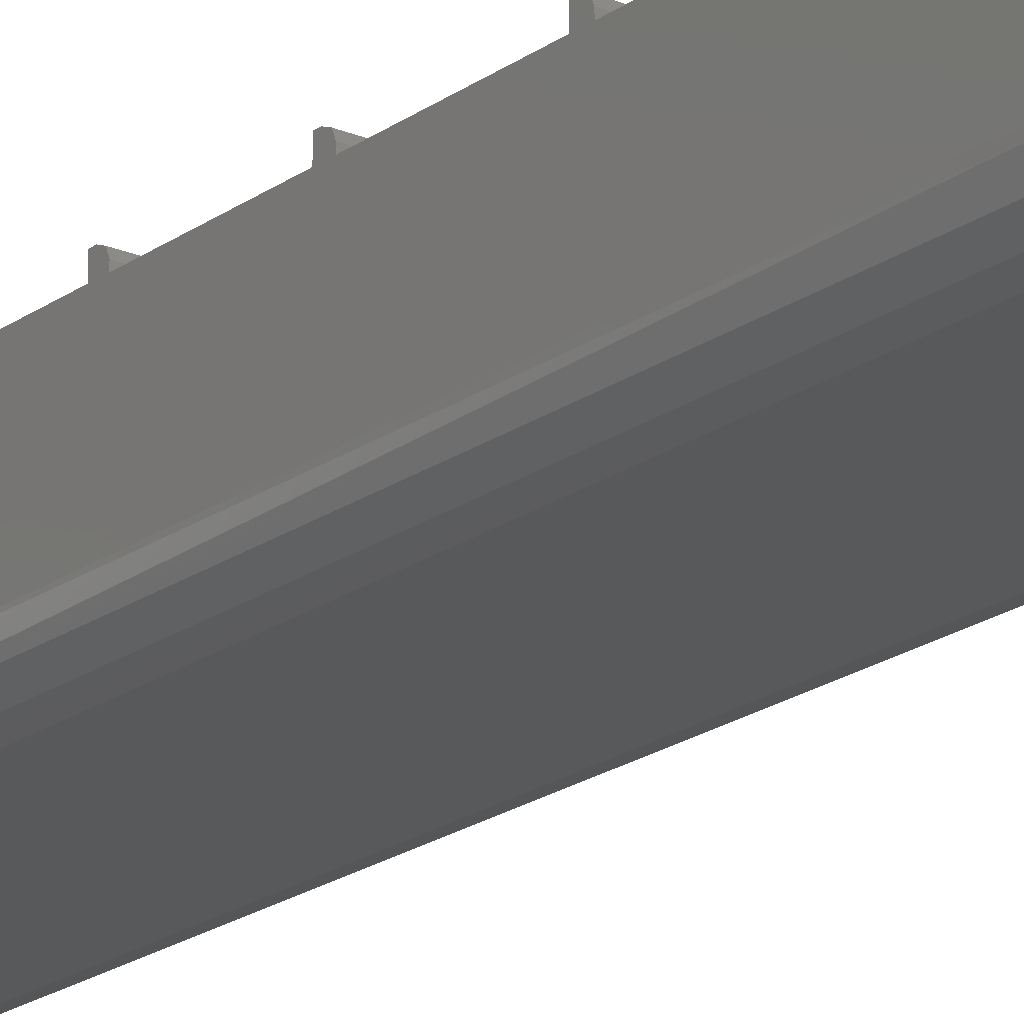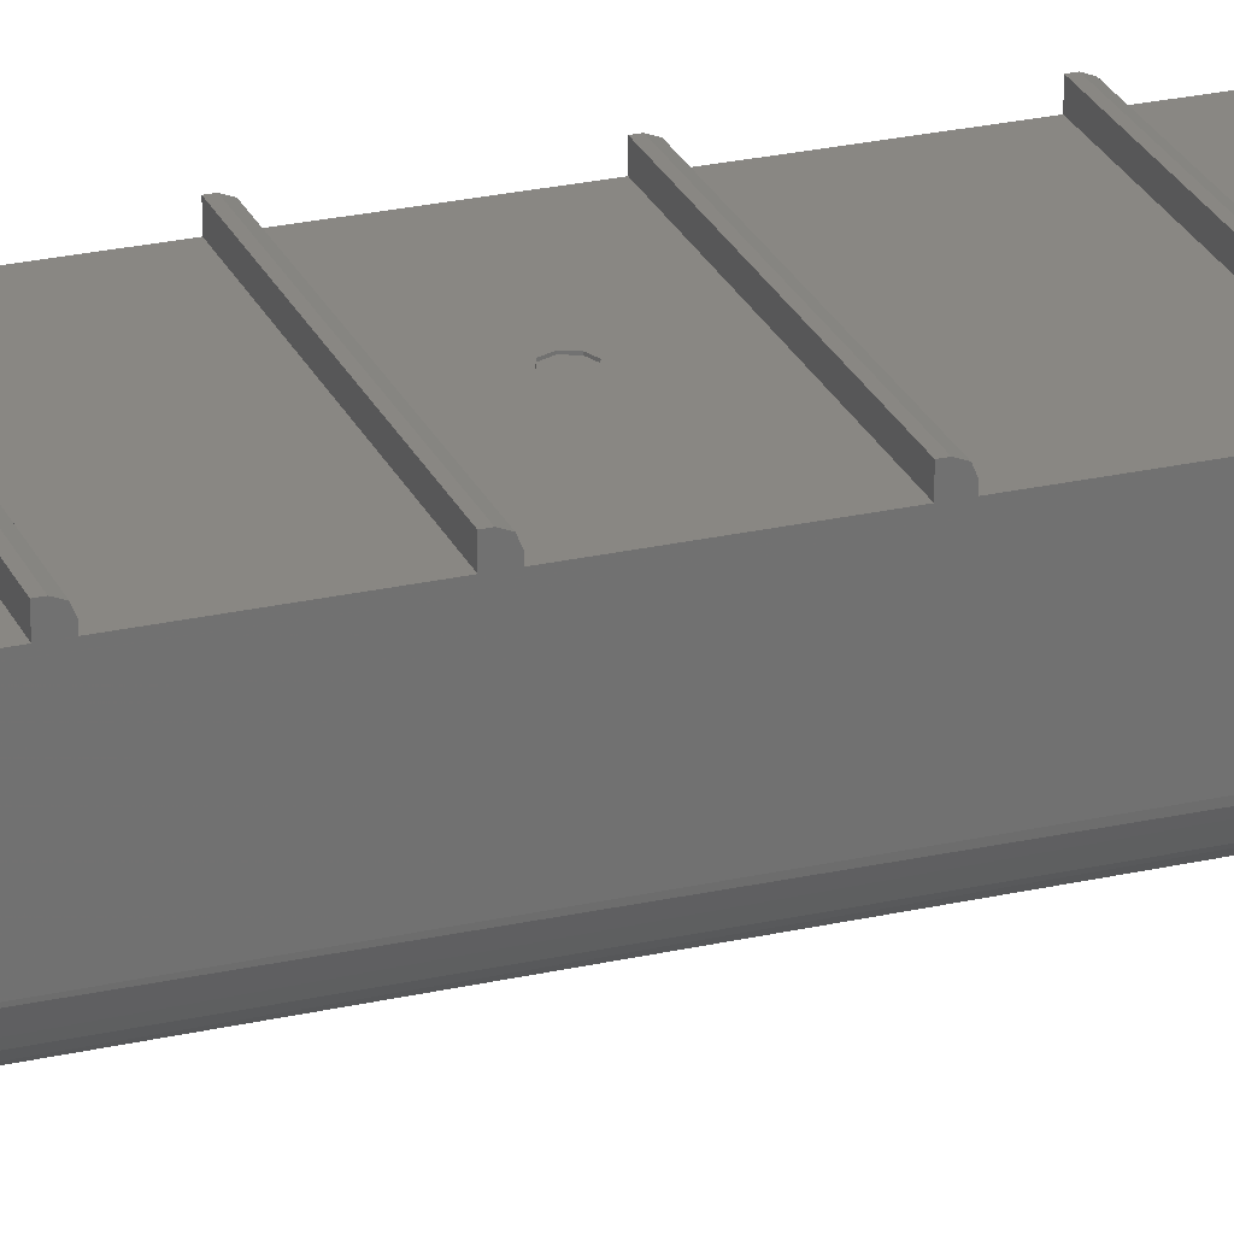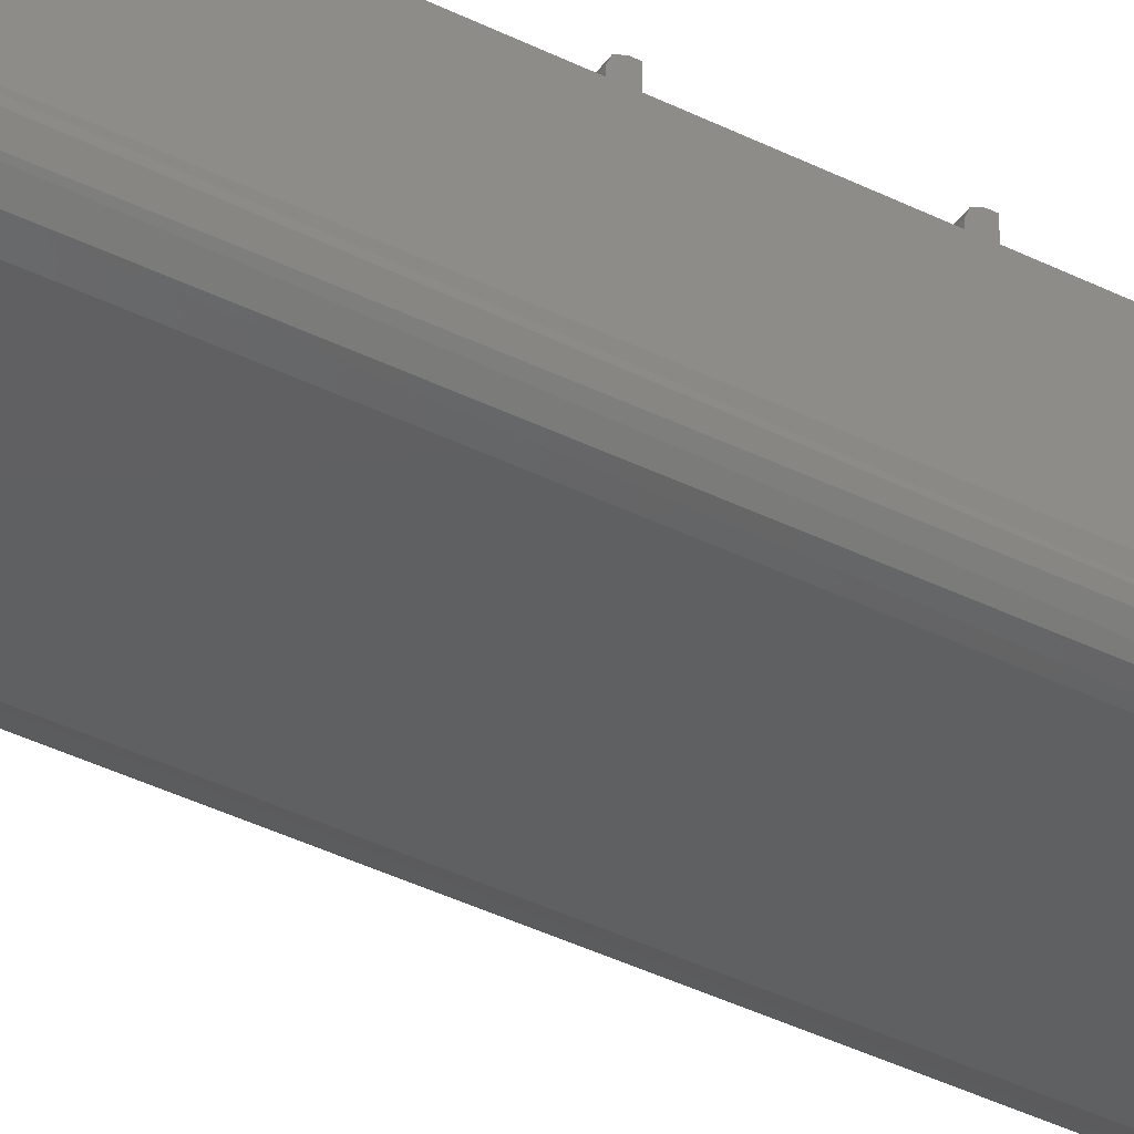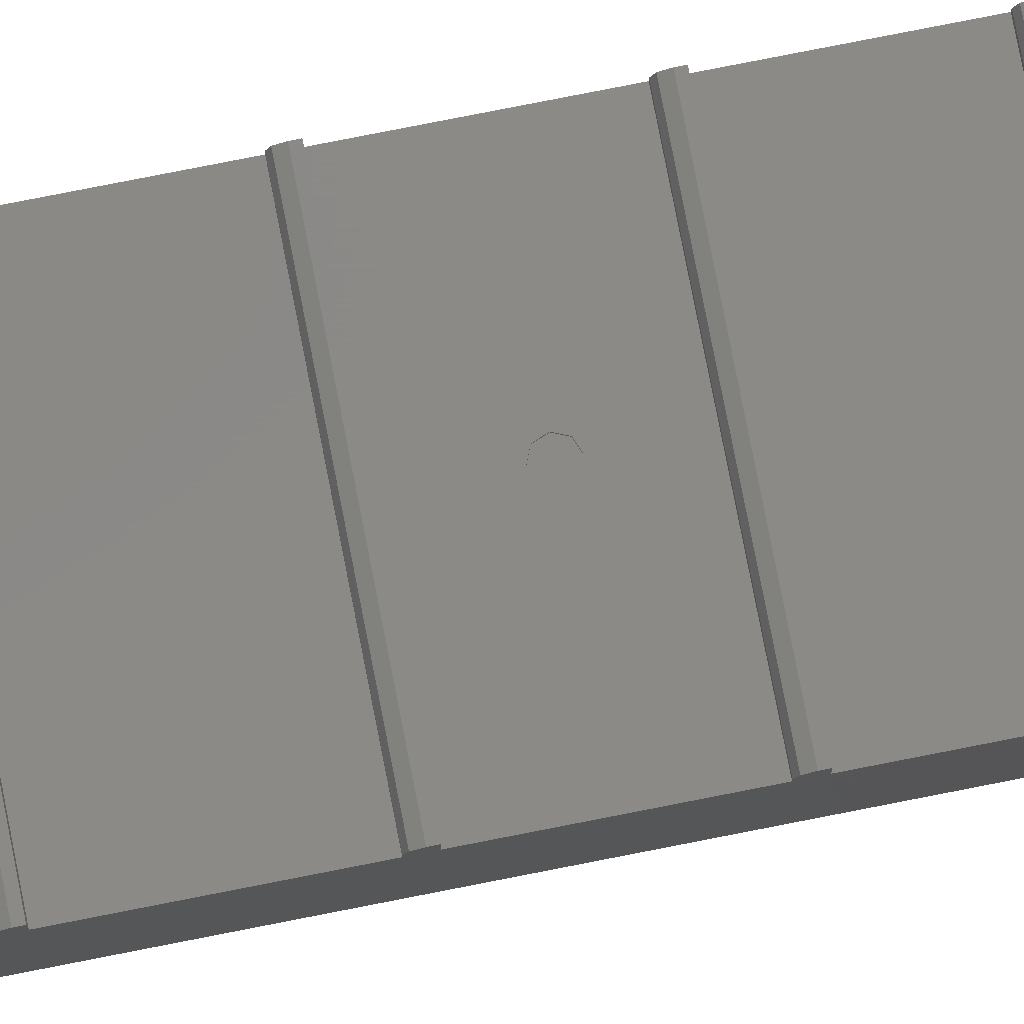
<metadata>
{"format":"stl","ext":"stl","renderer":"f3d","projection":"perspective","resolution":1024,"background":"white","views":[{"elev":-20.3,"azim":142.2,"up":"+Z"},{"elev":25.7,"azim":70.0,"up":"+Z"},{"elev":-40.1,"azim":-121.6,"up":"+Z"},{"elev":79.7,"azim":-101.1,"up":"+Z"}]}
</metadata>
<code>
# stl→obj: 306 verts, 612 faces
v -14.16 350 -9.831
v -15.82 350 -8.771
v -13.5 350 -9.906
v -16.49 350 -7
v -18.5 350 -7
v -18.5 350 -2
v -18.5 350 1
v -18.5 350 12
v -18.5 350 15
v -10 350 -9.906
v -10 350 15
v 16.49 350 -7
v 18.5 350 12
v 18.5 350 4.565
v 18.5 350 -5.565
v 18.5 350 -7
v 18.5 350 15
v 16.22 350 -8.103
v 14.99 350 -9.497
v 13.5 350 -9.906
v 10 350 -9.906
v 10 350 15
v 10 340 15
v 10 349.6 -11.06
v 10 348.7 -11.79
v 10 347.5 -11.84
v 10 340 -9.968
v -10 340 15
v -10 340 -9.968
v -10 347.5 -11.84
v -10 348.7 -11.79
v -10 349.6 -11.06
v 10 152.6 15
v 10 152.6 17
v -10 152.6 15
v -10 152.6 17
v 18.5 326.7 15
v -18.5 326.7 15
v 18.5 167.6 15
v -18.5 167.6 15
v -18.5 160 15
v -10 160 15
v 10 160 15
v 18.5 160 15
v -10 154.6 15
v 10 154.6 15
v -10 150 15
v 10 150 15
v -16 160 -5.33
v -17.83 160 -3.5
v -17.55 315.3 -3.939
v -13.5 315.2 -6
v -13.5 160 -6
v -15.77 315.2 -5.454
v -18.5 160 -1
v -18.5 315.4 -1
v -18.44 315.4 -1.782
v 18.13 349.2 -7
v 18.5 348.7 -7
v 18.5 348 -7
v 17.42 349.8 -7
v -18.5 348.7 -7
v -18.13 349.2 -7
v -18.5 348 -7
v -17.42 349.8 -7
v 16 160 -5.33
v 17.55 315.3 -3.939
v 17.83 160 -3.5
v 13.5 160 -6
v 13.5 315.2 -6
v 15.77 315.2 -5.454
v 18.5 315.4 -1
v 18.5 160 -1
v 18.44 315.4 -1.782
v 4.4 340 5.388e-16
v 4.4 150 5.388e-16
v 3.811 340 2.2
v 3.811 150 2.2
v 2.2 340 3.811
v 2.2 150 3.811
v 3.553e-15 340 4.4
v 3.553e-15 150 4.4
v -2.2 340 3.811
v -2.2 150 3.811
v -3.811 340 2.2
v -3.811 150 2.2
v -4.4 340 0
v -4.4 150 0
v -3.811 340 -2.2
v -3.811 150 -2.2
v -2.2 340 -3.811
v -2.2 150 -3.811
v -1.776e-15 340 -4.4
v -1.776e-15 150 -4.4
v 2.2 340 -3.811
v 2.2 150 -3.811
v 3.811 340 -2.2
v 3.811 150 -2.2
v 10 160 -6
v -10 160 -6
v -10 150 -6
v 10 150 -6
v -13.5 347.5 -11.84
v -13.5 331.5 -8.223
v 13.5 331.5 -8.223
v 13.5 347.5 -11.84
v 13.5 349.6 -11.06
v 13.5 348.7 -11.79
v -13.5 349.6 -11.06
v -13.5 348.7 -11.79
v -10 153.3 17
v 10 153.3 17
v -10 154.6 15.75
v 10 154.6 15.75
v -10 154.2 16.63
v 10 154.2 16.63
v -18.5 332.2 -3.278
v -18.5 169.6 15
v -18.5 183.5 15
v -18.5 185.5 15
v -18.5 200.4 15
v -18.5 202.4 15
v -18.5 218.2 15
v -18.5 220.2 15
v -18.5 237.2 15
v -18.5 239.2 15
v -18.5 257.3 15
v -18.5 259.3 15
v -18.5 278.4 15
v -18.5 280.4 15
v -18.5 300.9 15
v -18.5 302.9 15
v -18.5 324.7 15
v -18.5 202.4 15.75
v -18.5 200.4 17
v -18.5 202 16.63
v -18.5 201.1 17
v -18.5 239.2 15.75
v -18.5 237.2 17
v -18.5 238.9 16.63
v -18.5 238 17
v -18.5 280.4 15.75
v -18.5 278.4 17
v -18.5 280 16.63
v -18.5 279.2 17
v -18.5 326.7 15.75
v -18.5 324.7 17
v -18.5 326.4 16.63
v -18.5 325.5 17
v -18.5 169.6 15.75
v -18.5 167.6 17
v -18.5 169.2 16.63
v -18.5 168.4 17
v -18.5 185.5 15.75
v -18.5 183.5 17
v -18.5 185.1 16.63
v -18.5 184.3 17
v -18.5 220.2 15.75
v -18.5 218.2 17
v -18.5 219.9 16.63
v -18.5 219 17
v -18.5 259.3 15.75
v -18.5 257.3 17
v -18.5 258.9 16.63
v -18.5 258 17
v -18.5 302.9 15.75
v -18.5 300.9 17
v -18.5 302.5 16.63
v -18.5 301.7 17
v 18.5 332.2 -3.278
v 18.5 278.4 17
v 18.5 278.4 15
v 18.5 280.4 15
v 18.5 280.4 15.75
v 18.5 280 16.63
v 18.5 279.2 17
v 18.5 237.2 17
v 18.5 237.2 15
v 18.5 239.2 15
v 18.5 239.2 15.75
v 18.5 238.9 16.63
v 18.5 238 17
v 18.5 200.4 17
v 18.5 200.4 15
v 18.5 202.4 15
v 18.5 202.4 15.75
v 18.5 202 16.63
v 18.5 201.1 17
v 18.5 167.6 17
v 18.5 169.6 15
v 18.5 169.6 15.75
v 18.5 169.2 16.63
v 18.5 168.4 17
v 18.5 324.7 15
v 18.5 302.9 15
v 18.5 300.9 15
v 18.5 259.3 15
v 18.5 257.3 15
v 18.5 220.2 15
v 18.5 218.2 15
v 18.5 185.5 15
v 18.5 183.5 15
v 18.5 300.9 17
v 18.5 302.9 15.75
v 18.5 302.5 16.63
v 18.5 301.7 17
v 18.5 257.3 17
v 18.5 259.3 15.75
v 18.5 258.9 16.63
v 18.5 258 17
v 18.5 218.2 17
v 18.5 220.2 15.75
v 18.5 219.9 16.63
v 18.5 219 17
v 18.5 183.5 17
v 18.5 185.5 15.75
v 18.5 185.1 16.63
v 18.5 184.3 17
v 18.5 324.7 17
v 18.5 326.7 15.75
v 18.5 325.5 17
v 18.5 326.4 16.63
v 16.86 349.3 -9.914
v 17.58 349.3 -8.71
v 15.56 349.7 -10.47
v 15.94 348.7 -11.1
v 17.19 347.6 -10.2
v 15.98 347.5 -11.17
v 18.04 347.8 -8.913
v -15.68 349.7 -10.39
v -17.69 349.3 -8.412
v -17.01 349.3 -9.72
v -16.08 348.7 -11.01
v -17.36 347.7 -9.997
v -16.12 347.6 -11.09
v -14.58 348.7 -11.66
v -14.41 349.6 -10.95
v -18.17 347.8 -8.589
v -1.061 291.1 15
v -5.743e-16 291.5 15
v 1.061 291.1 15
v -2.755e-16 288.5 15
v -1.061 288.9 15
v -1.5 290 15
v 1.5 290 15
v 1.061 288.9 15
v -1.061 248.8 15
v -5.743e-16 249.3 15
v 1.061 248.8 15
v -2.755e-16 246.3 15
v -1.061 246.7 15
v -1.5 247.8 15
v 1.5 247.8 15
v 1.061 246.7 15
v -1.768 211.8 15
v 5.972e-16 212.5 15
v 1.768 211.8 15
v -4.592e-16 207.5 15
v -1.768 208.2 15
v -2.5 210 15
v 2.5 210 15
v 1.768 208.2 15
v -1.061 177.4 15
v -5.743e-16 177.9 15
v 1.061 177.4 15
v -2.755e-16 174.9 15
v -1.061 175.3 15
v -1.5 176.4 15
v 1.5 176.4 15
v 1.061 175.3 15
v -1.5 290 14.8
v -1.061 291.1 14.8
v 9.185e-17 291.5 14.8
v 1.061 291.1 14.8
v 1.5 290 14.8
v 1.061 288.9 14.8
v -2.755e-16 288.5 14.8
v -1.061 288.9 14.8
v -1.5 176.4 14.8
v -1.061 177.4 14.8
v 9.185e-17 177.9 14.8
v 1.061 177.4 14.8
v 1.5 176.4 14.8
v 1.061 175.3 14.8
v -2.755e-16 174.9 14.8
v -1.061 175.3 14.8
v -2.5 210 14.8
v -1.768 211.8 14.8
v 1.531e-16 212.5 14.8
v 1.768 211.8 14.8
v 2.5 210 14.8
v 1.768 208.2 14.8
v -4.592e-16 207.5 14.8
v -1.768 208.2 14.8
v -1.5 247.8 14.8
v -1.061 248.8 14.8
v 9.185e-17 249.3 14.8
v 1.061 248.8 14.8
v 1.5 247.8 14.8
v 1.061 246.7 14.8
v -2.755e-16 246.3 14.8
v -1.061 246.7 14.8
v -17.83 331.8 -5.742
v -16 331.5 -7.543
v 17.83 331.8 -5.742
v 16 331.5 -7.543
f 1 2 3
f 4 5 6
f 4 6 7
f 4 7 8
f 4 8 9
f 4 9 3
f 4 3 2
f 10 3 11
f 11 3 9
f 12 13 14
f 12 14 15
f 12 15 16
f 17 13 12
f 17 12 18
f 17 18 19
f 17 19 20
f 17 20 21
f 17 21 22
f 23 22 21
f 23 21 24
f 23 24 25
f 23 25 26
f 23 26 27
f 28 29 30
f 28 30 31
f 28 31 32
f 28 32 10
f 28 10 11
f 33 34 35
f 35 34 36
f 17 22 37
f 37 22 23
f 37 23 38
f 38 23 28
f 38 28 9
f 9 28 11
f 39 40 41
f 39 41 42
f 39 42 43
f 39 43 44
f 45 46 42
f 42 46 43
f 47 48 35
f 35 48 33
f 49 50 51
f 52 53 54
f 54 53 49
f 54 49 51
f 55 56 50
f 50 56 57
f 50 57 51
f 58 16 59
f 60 58 59
f 61 12 16
f 58 61 16
f 62 63 64
f 5 4 65
f 5 65 63
f 5 63 62
f 66 67 68
f 69 70 66
f 66 70 71
f 66 71 67
f 72 73 74
f 74 73 68
f 74 68 67
f 75 76 77
f 77 76 78
f 77 78 79
f 79 78 80
f 79 80 81
f 81 80 82
f 81 82 83
f 83 82 84
f 83 84 85
f 85 84 86
f 85 86 87
f 87 86 88
f 87 88 89
f 89 88 90
f 89 90 91
f 91 90 92
f 91 92 93
f 93 92 94
f 93 94 95
f 95 94 96
f 95 96 97
f 97 96 98
f 97 98 75
f 75 98 76
f 52 70 69
f 52 69 99
f 52 99 100
f 52 100 53
f 100 99 101
f 101 99 102
f 103 30 104
f 104 30 29
f 104 29 105
f 105 29 27
f 105 27 106
f 106 27 26
f 104 105 52
f 52 105 70
f 21 20 24
f 24 20 107
f 24 107 25
f 25 107 108
f 25 108 26
f 26 108 106
f 3 10 109
f 109 10 32
f 109 32 110
f 110 32 31
f 110 31 103
f 103 31 30
f 36 34 111
f 111 34 112
f 45 113 46
f 46 113 114
f 111 112 115
f 115 112 116
f 115 116 113
f 113 116 114
f 56 55 41
f 56 41 7
f 56 7 6
f 56 6 117
f 8 7 41
f 8 41 40
f 8 40 118
f 8 118 119
f 8 119 120
f 8 120 121
f 8 121 122
f 8 122 123
f 8 123 124
f 8 124 125
f 8 125 126
f 8 126 127
f 8 127 128
f 8 128 129
f 8 129 130
f 8 130 131
f 8 131 132
f 8 132 133
f 8 133 38
f 8 38 9
f 122 121 134
f 134 121 135
f 134 135 136
f 136 135 137
f 126 125 138
f 138 125 139
f 138 139 140
f 140 139 141
f 130 129 142
f 142 129 143
f 142 143 144
f 144 143 145
f 38 133 146
f 146 133 147
f 146 147 148
f 148 147 149
f 117 6 62
f 62 6 5
f 118 40 150
f 150 40 151
f 150 151 152
f 152 151 153
f 120 119 154
f 154 119 155
f 154 155 156
f 156 155 157
f 124 123 158
f 158 123 159
f 158 159 160
f 160 159 161
f 128 127 162
f 162 127 163
f 162 163 164
f 164 163 165
f 132 131 166
f 166 131 167
f 166 167 168
f 168 167 169
f 72 170 14
f 44 73 72
f 44 72 14
f 44 14 13
f 44 13 39
f 171 172 173
f 171 173 174
f 171 174 175
f 171 175 176
f 177 178 179
f 177 179 180
f 177 180 181
f 177 181 182
f 183 184 185
f 183 185 186
f 183 186 187
f 183 187 188
f 189 39 190
f 189 190 191
f 189 191 192
f 189 192 193
f 13 17 37
f 13 37 194
f 13 194 195
f 13 195 196
f 13 196 173
f 13 173 172
f 13 172 197
f 13 197 198
f 13 198 179
f 13 179 178
f 13 178 199
f 13 199 200
f 13 200 185
f 13 185 184
f 13 184 201
f 13 201 202
f 13 202 190
f 13 190 39
f 203 196 195
f 203 195 204
f 203 204 205
f 203 205 206
f 207 198 197
f 207 197 208
f 207 208 209
f 207 209 210
f 211 200 199
f 211 199 212
f 211 212 213
f 211 213 214
f 215 202 201
f 215 201 216
f 215 216 217
f 215 217 218
f 14 170 15
f 15 170 59
f 15 59 16
f 194 37 219
f 219 37 220
f 219 220 221
f 221 220 222
f 45 42 100
f 35 36 111
f 35 111 115
f 35 115 113
f 35 113 45
f 35 45 100
f 35 100 101
f 35 101 47
f 53 50 49
f 55 50 41
f 41 50 53
f 41 53 42
f 42 53 100
f 44 43 99
f 44 99 69
f 44 69 66
f 44 66 68
f 44 68 73
f 99 43 46
f 33 48 102
f 33 102 99
f 33 99 46
f 33 46 114
f 33 114 116
f 33 116 112
f 33 112 34
f 101 102 94
f 101 94 92
f 101 92 90
f 101 90 47
f 47 90 88
f 47 88 86
f 47 86 84
f 47 84 82
f 47 82 48
f 48 82 80
f 48 80 78
f 48 78 76
f 48 76 98
f 102 48 98
f 102 98 96
f 102 96 94
f 29 28 89
f 29 89 91
f 29 91 93
f 29 93 27
f 28 23 81
f 28 81 83
f 28 83 85
f 28 85 87
f 28 87 89
f 23 97 75
f 23 75 77
f 23 77 79
f 23 79 81
f 27 93 95
f 27 95 97
f 27 97 23
f 223 19 18
f 61 58 224
f 225 19 223
f 225 223 226
f 226 227 228
f 20 19 107
f 107 19 225
f 107 225 108
f 108 225 226
f 108 226 106
f 106 226 228
f 12 61 18
f 18 61 224
f 18 224 223
f 58 60 224
f 224 60 229
f 224 229 223
f 223 229 227
f 223 227 226
f 230 2 1
f 65 231 63
f 2 230 232
f 230 233 232
f 234 233 235
f 65 4 231
f 231 4 2
f 231 2 232
f 103 235 236
f 236 235 233
f 236 233 237
f 237 233 230
f 237 230 1
f 64 63 238
f 238 63 231
f 238 231 234
f 234 231 232
f 234 232 233
f 1 3 237
f 237 3 109
f 237 109 236
f 236 109 110
f 236 110 103
f 131 239 240
f 196 131 240
f 196 240 241
f 196 241 173
f 130 173 242
f 130 242 243
f 130 243 244
f 130 244 239
f 130 239 131
f 173 241 245
f 173 245 246
f 173 246 242
f 127 247 248
f 198 127 248
f 198 248 249
f 198 249 179
f 126 179 250
f 126 250 251
f 126 251 252
f 126 252 247
f 126 247 127
f 179 249 253
f 179 253 254
f 179 254 250
f 123 255 256
f 200 123 256
f 200 256 257
f 200 257 185
f 122 185 258
f 122 258 259
f 122 259 260
f 122 260 255
f 122 255 123
f 185 257 261
f 185 261 262
f 185 262 258
f 119 263 264
f 202 119 264
f 202 264 265
f 202 265 190
f 118 190 266
f 118 266 267
f 118 267 268
f 118 268 263
f 118 263 119
f 190 265 269
f 190 269 270
f 190 270 266
f 244 271 239
f 239 271 272
f 239 272 240
f 240 272 273
f 240 273 241
f 241 273 274
f 241 274 245
f 245 274 275
f 245 275 246
f 246 275 276
f 246 276 242
f 242 276 277
f 242 277 243
f 243 277 278
f 243 278 244
f 244 278 271
f 268 279 263
f 263 279 280
f 263 280 264
f 264 280 281
f 264 281 265
f 265 281 282
f 265 282 269
f 269 282 283
f 269 283 270
f 270 283 284
f 270 284 266
f 266 284 285
f 266 285 267
f 267 285 286
f 267 286 268
f 268 286 279
f 260 287 255
f 255 287 288
f 255 288 256
f 256 288 289
f 256 289 257
f 257 289 290
f 257 290 261
f 261 290 291
f 261 291 262
f 262 291 292
f 262 292 258
f 258 292 293
f 258 293 259
f 259 293 294
f 259 294 260
f 260 294 287
f 252 295 247
f 247 295 296
f 247 296 248
f 248 296 297
f 248 297 249
f 249 297 298
f 249 298 253
f 253 298 299
f 253 299 254
f 254 299 300
f 254 300 250
f 250 300 301
f 250 301 251
f 251 301 302
f 251 302 252
f 252 302 295
f 272 274 273
f 274 272 275
f 275 272 271
f 275 271 276
f 276 271 278
f 276 278 277
f 280 282 281
f 282 280 283
f 283 280 279
f 283 279 284
f 284 279 286
f 284 286 285
f 288 290 289
f 290 288 291
f 291 288 287
f 291 287 292
f 292 287 294
f 292 294 293
f 296 298 297
f 298 296 299
f 299 296 295
f 299 295 300
f 300 295 302
f 300 302 301
f 38 146 37
f 37 146 220
f 147 219 149
f 149 219 221
f 149 221 148
f 148 221 222
f 148 222 146
f 146 222 220
f 132 166 195
f 195 166 204
f 167 203 169
f 169 203 206
f 169 206 168
f 168 206 205
f 168 205 166
f 166 205 204
f 130 142 173
f 173 142 174
f 143 171 145
f 145 171 176
f 145 176 144
f 144 176 175
f 144 175 142
f 142 175 174
f 128 162 197
f 197 162 208
f 163 207 165
f 165 207 210
f 165 210 164
f 164 210 209
f 164 209 162
f 162 209 208
f 126 138 179
f 179 138 180
f 139 177 141
f 141 177 182
f 141 182 140
f 140 182 181
f 140 181 138
f 138 181 180
f 124 158 199
f 199 158 212
f 159 211 161
f 161 211 214
f 161 214 160
f 160 214 213
f 160 213 158
f 158 213 212
f 122 134 185
f 185 134 186
f 135 183 137
f 137 183 188
f 137 188 136
f 136 188 187
f 136 187 134
f 134 187 186
f 120 154 201
f 201 154 216
f 155 215 157
f 157 215 218
f 157 218 156
f 156 218 217
f 156 217 154
f 154 217 216
f 118 150 190
f 190 150 191
f 151 189 153
f 153 189 193
f 153 193 152
f 152 193 192
f 152 192 150
f 150 192 191
f 39 189 40
f 40 189 151
f 194 219 133
f 133 219 147
f 202 215 119
f 119 215 155
f 184 183 121
f 121 183 135
f 200 211 123
f 123 211 159
f 178 177 125
f 125 177 139
f 198 207 127
f 127 207 163
f 172 171 129
f 129 171 143
f 196 203 131
f 131 203 167
f 128 197 129
f 129 197 172
f 124 199 125
f 125 199 178
f 132 195 133
f 133 195 194
f 120 201 121
f 121 201 184
f 57 303 51
f 51 304 54
f 64 238 303
f 303 238 234
f 52 54 104
f 104 54 304
f 104 304 103
f 103 304 235
f 57 56 303
f 303 56 117
f 303 117 64
f 64 117 62
f 234 235 303
f 303 235 304
f 303 304 51
f 60 59 305
f 60 305 229
f 105 228 306
f 59 170 305
f 305 170 74
f 106 228 105
f 72 74 170
f 74 67 305
f 306 305 67
f 70 105 71
f 71 105 306
f 71 306 67
f 306 228 305
f 305 228 227
f 305 227 229

</code>
